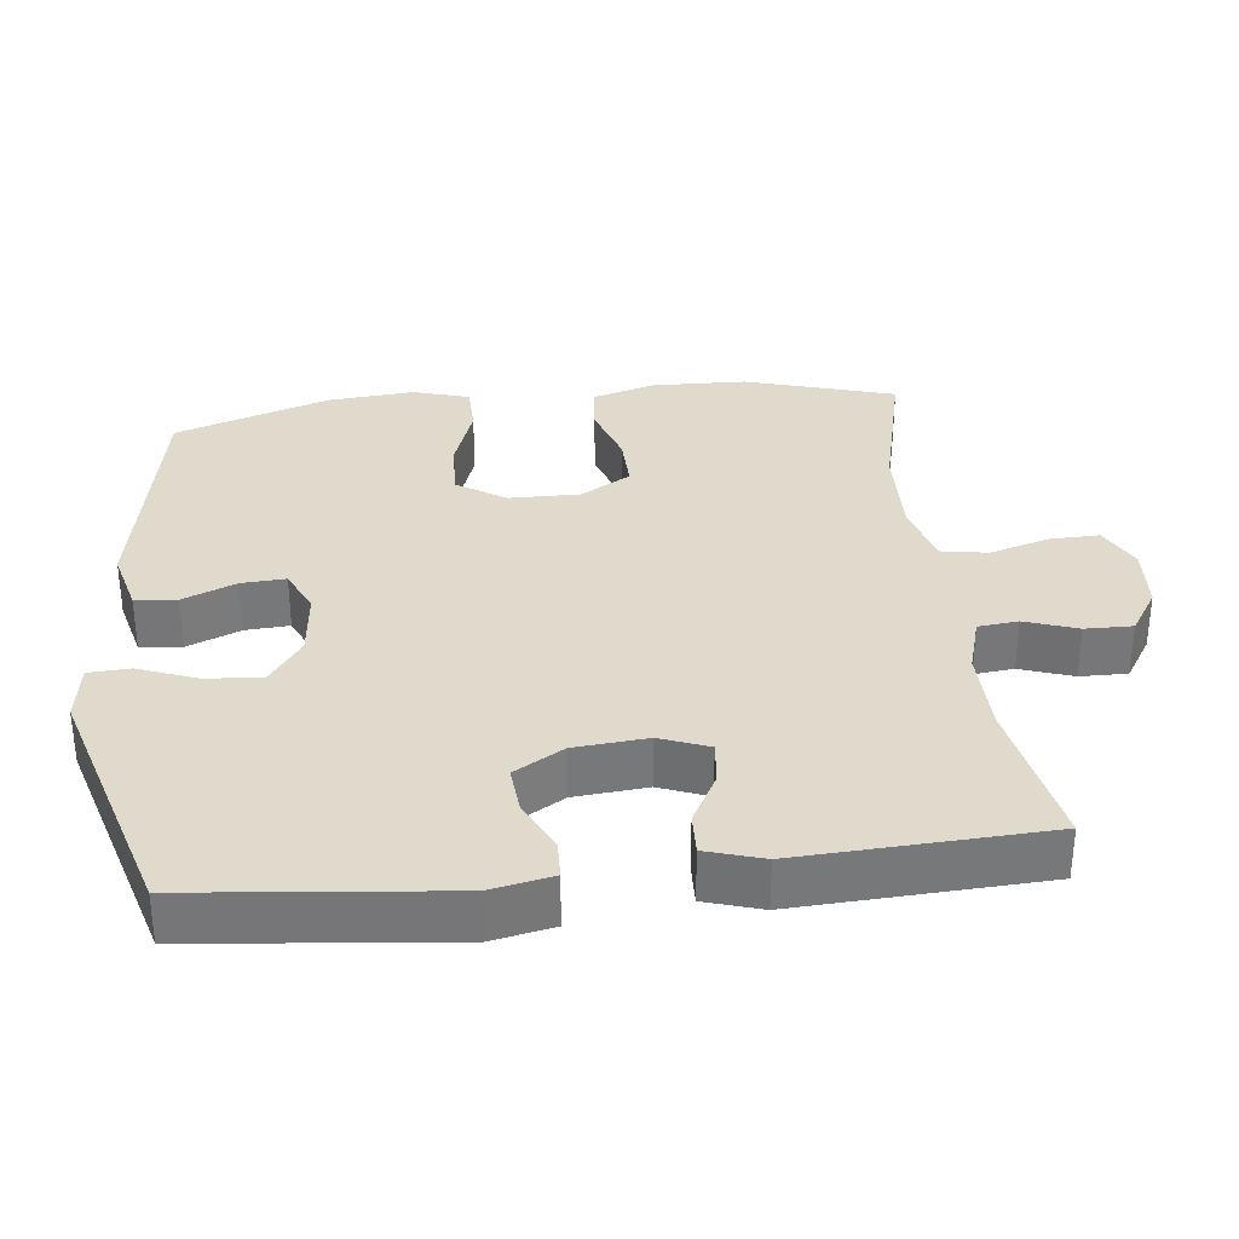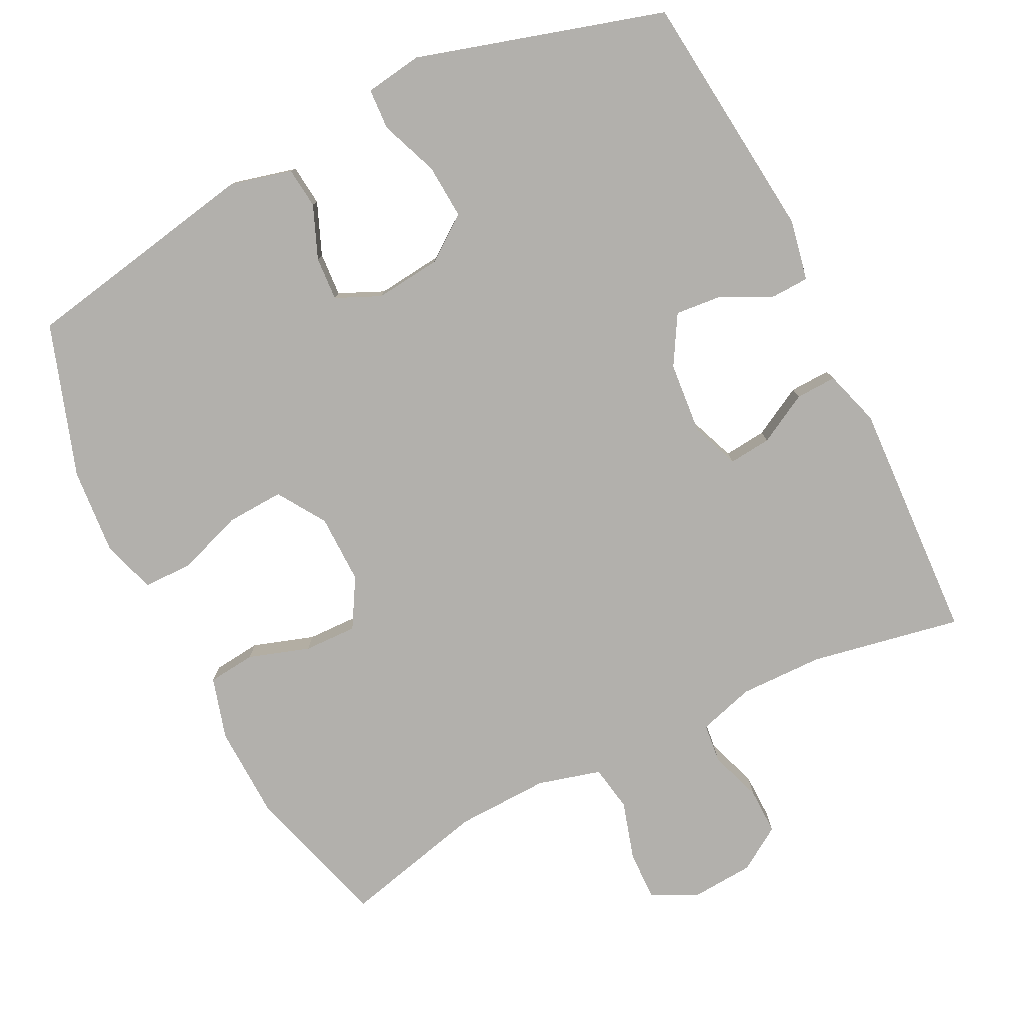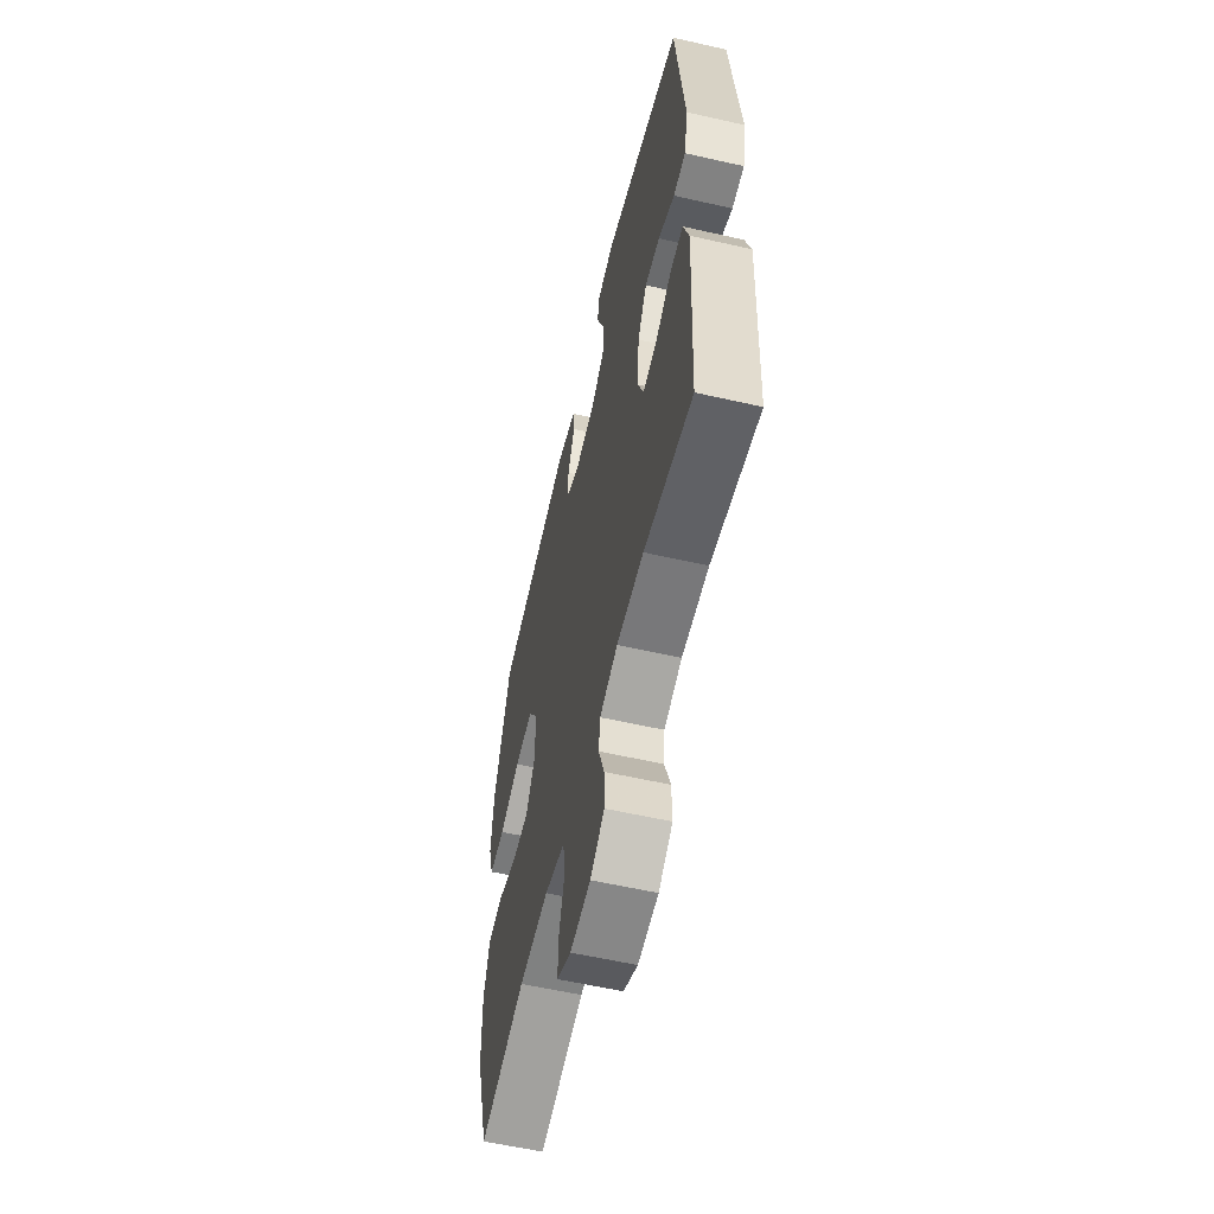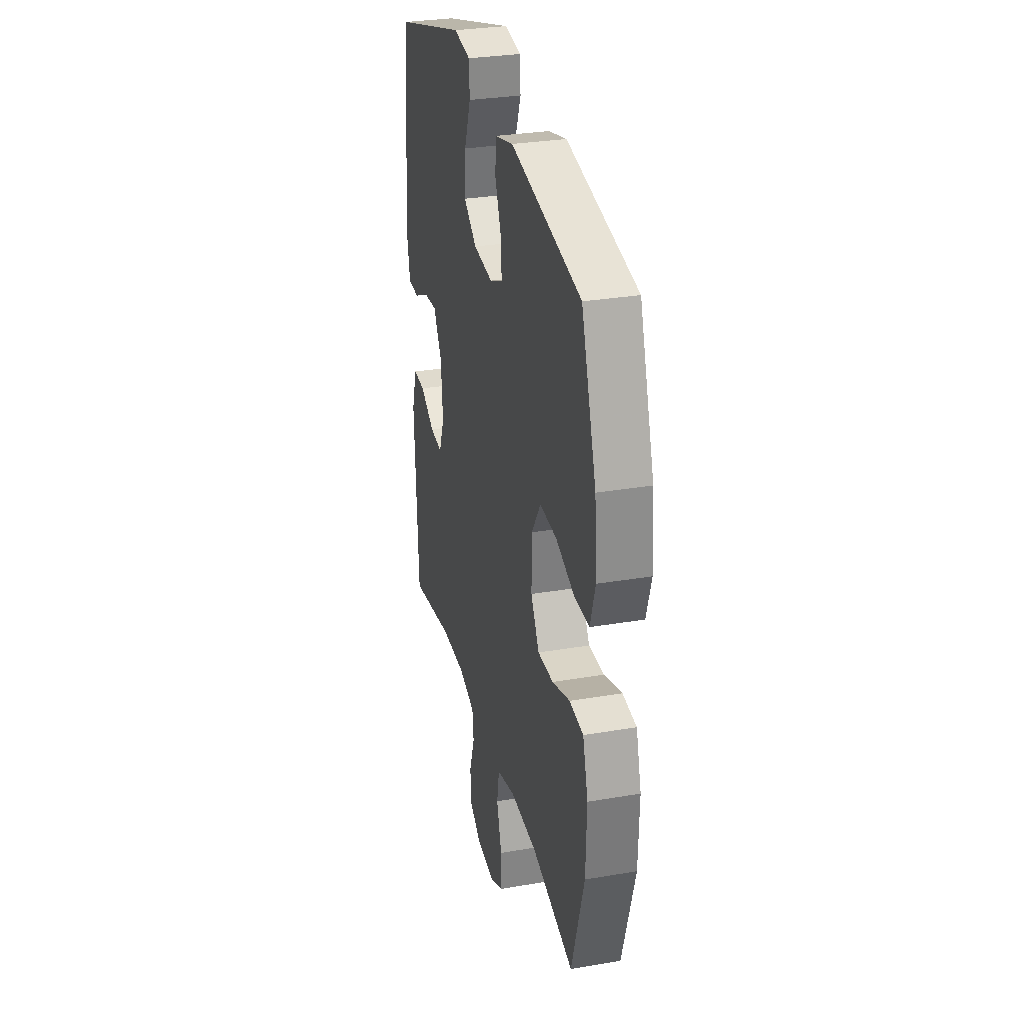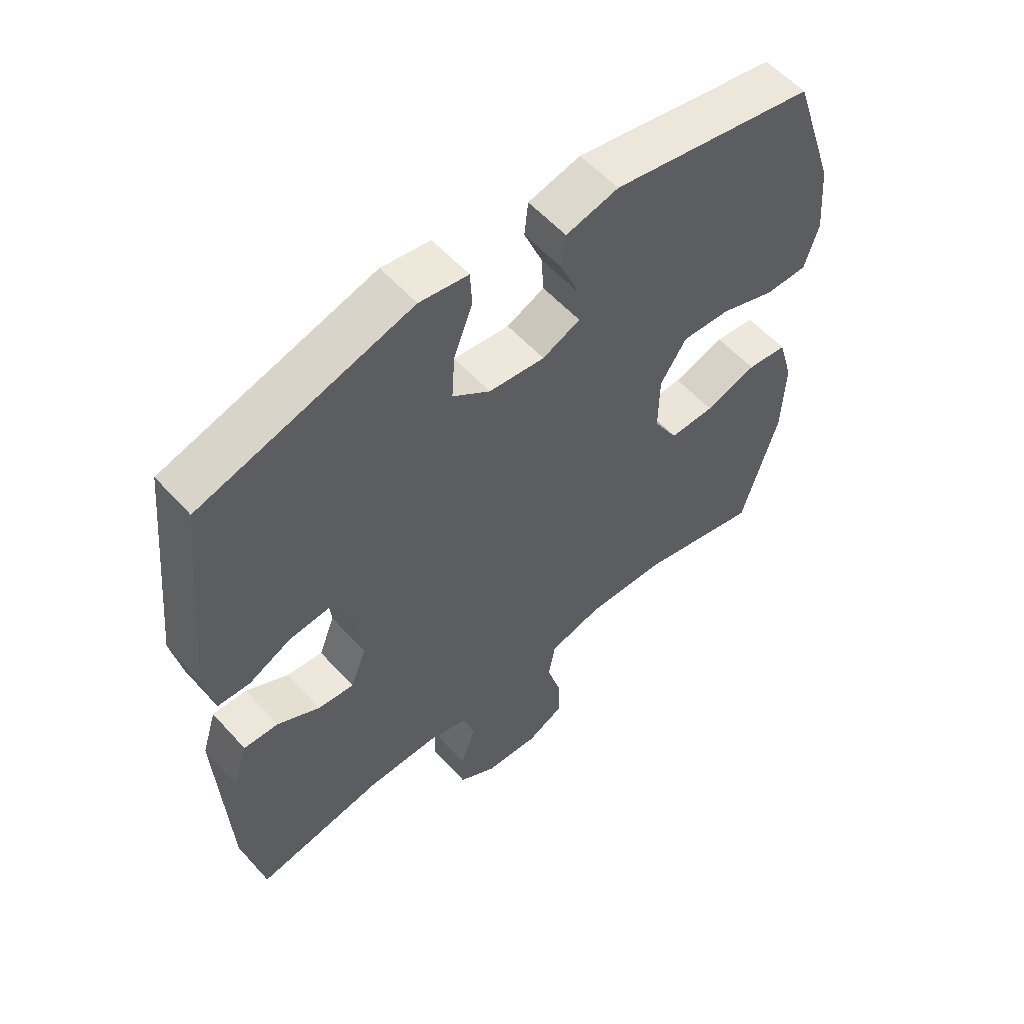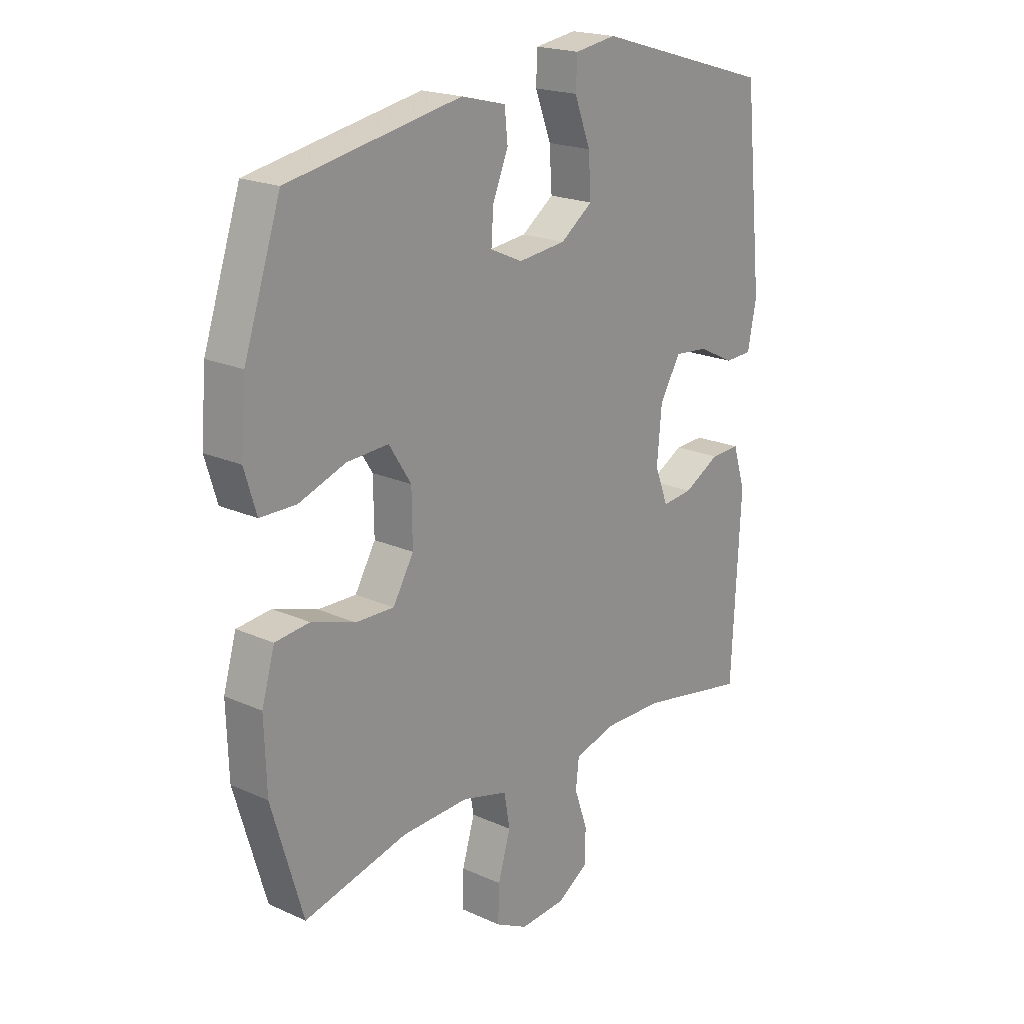
<metadata>
{"format":"obj","ext":"obj","renderer":"f3d","projection":"perspective","resolution":1024,"background":"white","views":[{"elev":33.1,"azim":83.6,"up":"+Y"},{"elev":-78.7,"azim":26.6,"up":"+Y"},{"elev":-58.5,"azim":76.8,"up":"+Z"},{"elev":30.6,"azim":-103.8,"up":"+Z"},{"elev":56.6,"azim":138.6,"up":"+Z"},{"elev":20.1,"azim":-50.4,"up":"+Z"}]}
</metadata>
<code>
v 0.5 0.07 0.5
v 0.536 0.07 0.151
v 0.519 0.07 0.066
v 0.466 0.07 0.064
v 0.395 0.07 0.099
v 0.33 0.07 0.105
v 0.29 0.07 0.037
v 0.281 0.07 -0.063
v 0.307 0.07 -0.13
v 0.366 0.07 -0.124
v 0.436 0.07 -0.086
v 0.493 0.07 -0.084
v 0.517 0.07 -0.162
v 0.5 0.07 -0.5
v 0.29 0.07 -0.46
v 0.173 0.07 -0.458
v 0.095 0.07 -0.481
v 0.089 0.07 -0.536
v 0.114 0.07 -0.608
v 0.115 0.07 -0.673
v 0.054 0.07 -0.712
v -0.035 0.07 -0.718
v -0.097 0.07 -0.686
v -0.095 0.07 -0.617
v -0.071 0.07 -0.536
v -0.082 0.07 -0.472
v -0.17 0.07 -0.448
v -0.3 0.07 -0.452
v -0.5 0.07 -0.5
v -0.56 0.07 -0.296
v -0.564 0.07 -0.167
v -0.539 0.07 -0.081
v -0.473 0.07 -0.074
v -0.388 0.07 -0.102
v -0.314 0.07 -0.104
v -0.274 0.07 -0.036
v -0.275 0.07 0.061
v -0.318 0.07 0.128
v -0.398 0.07 0.124
v -0.489 0.07 0.092
v -0.558 0.07 0.093
v -0.581 0.07 0.169
v -0.571 0.07 0.288
v -0.5 0.07 0.5
v -0.166 0.07 0.562
v -0.08 0.07 0.54
v -0.074 0.07 0.483
v -0.104 0.07 0.41
v -0.108 0.07 0.349
v -0.046 0.07 0.321
v 0.046 0.07 0.331
v 0.108 0.07 0.376
v 0.103 0.07 0.452
v 0.072 0.07 0.533
v 0.075 0.07 0.59
v 0.155 0.07 0.602
v 0.5 0 0.5
v 0.536 0 0.151
v 0.519 0 0.066
v 0.466 0 0.064
v 0.395 0 0.099
v 0.33 0 0.105
v 0.29 0 0.037
v 0.281 0 -0.063
v 0.307 0 -0.13
v 0.366 0 -0.124
v 0.436 0 -0.086
v 0.493 0 -0.084
v 0.517 0 -0.162
v 0.5 0 -0.5
v 0.29 0 -0.46
v 0.173 0 -0.458
v 0.095 0 -0.481
v 0.089 0 -0.536
v 0.114 0 -0.608
v 0.115 0 -0.673
v 0.054 0 -0.712
v -0.035 0 -0.718
v -0.097 0 -0.686
v -0.095 0 -0.617
v -0.071 0 -0.536
v -0.082 0 -0.472
v -0.17 0 -0.448
v -0.3 0 -0.452
v -0.5 0 -0.5
v -0.56 0 -0.296
v -0.564 0 -0.167
v -0.539 0 -0.081
v -0.473 0 -0.074
v -0.388 0 -0.102
v -0.314 0 -0.104
v -0.274 0 -0.036
v -0.275 0 0.061
v -0.318 0 0.128
v -0.398 0 0.124
v -0.489 0 0.092
v -0.558 0 0.093
v -0.581 0 0.169
v -0.571 0 0.288
v -0.5 0 0.5
v -0.166 0 0.562
v -0.08 0 0.54
v -0.074 0 0.483
v -0.104 0 0.41
v -0.108 0 0.349
v -0.046 0 0.321
v 0.046 0 0.331
v 0.108 0 0.376
v 0.103 0 0.452
v 0.072 0 0.533
v 0.075 0 0.59
v 0.155 0 0.602
f 3 4 5
f 2 3 5
f 1 2 5
f 56 1 5
f 55 56 5
f 54 55 5
f 53 54 5
f 52 53 5 6
f 51 52 6 7
f 50 51 7 8
f 49 50 8 9
f 46 47 48
f 45 46 48
f 44 45 48
f 43 44 48
f 42 43 48
f 41 42 48
f 40 41 48
f 39 40 48
f 38 39 48 49
f 37 38 49 9
f 32 33 34
f 31 32 34
f 30 31 34
f 29 30 34
f 28 29 34
f 27 28 34 35
f 26 27 35 36
f 23 24 25
f 22 23 25
f 21 22 25
f 20 21 25
f 19 20 25
f 18 19 25
f 17 18 25 26
f 36 37 9
f 26 36 9
f 17 26 9
f 16 17 9
f 13 14 15
f 12 13 15
f 11 12 15
f 10 11 15
f 9 10 15 16
f 61 60 59
f 61 59 58
f 61 58 57
f 61 57 112
f 61 112 111
f 61 111 110
f 61 110 109
f 62 61 109 108
f 63 62 108 107
f 64 63 107 106
f 65 64 106 105
f 104 103 102
f 104 102 101
f 104 101 100
f 104 100 99
f 104 99 98
f 104 98 97
f 104 97 96
f 104 96 95
f 105 104 95 94
f 65 105 94 93
f 90 89 88
f 90 88 87
f 90 87 86
f 90 86 85
f 90 85 84
f 91 90 84 83
f 92 91 83 82
f 81 80 79
f 81 79 78
f 81 78 77
f 81 77 76
f 81 76 75
f 81 75 74
f 82 81 74 73
f 65 93 92
f 65 92 82
f 65 82 73
f 65 73 72
f 71 70 69
f 71 69 68
f 71 68 67
f 71 67 66
f 72 71 66 65
f 1 57 58 2
f 2 58 59 3
f 3 59 60 4
f 4 60 61 5
f 5 61 62 6
f 6 62 63 7
f 7 63 64 8
f 8 64 65 9
f 9 65 66 10
f 10 66 67 11
f 11 67 68 12
f 12 68 69 13
f 13 69 70 14
f 14 70 71 15
f 15 71 72 16
f 16 72 73 17
f 17 73 74 18
f 18 74 75 19
f 19 75 76 20
f 20 76 77 21
f 21 77 78 22
f 22 78 79 23
f 23 79 80 24
f 24 80 81 25
f 25 81 82 26
f 26 82 83 27
f 27 83 84 28
f 28 84 85 29
f 29 85 86 30
f 30 86 87 31
f 31 87 88 32
f 32 88 89 33
f 33 89 90 34
f 34 90 91 35
f 35 91 92 36
f 36 92 93 37
f 37 93 94 38
f 38 94 95 39
f 39 95 96 40
f 40 96 97 41
f 41 97 98 42
f 42 98 99 43
f 43 99 100 44
f 44 100 101 45
f 45 101 102 46
f 46 102 103 47
f 47 103 104 48
f 48 104 105 49
f 49 105 106 50
f 50 106 107 51
f 51 107 108 52
f 52 108 109 53
f 53 109 110 54
f 54 110 111 55
f 55 111 112 56
f 56 112 57 1

</code>
